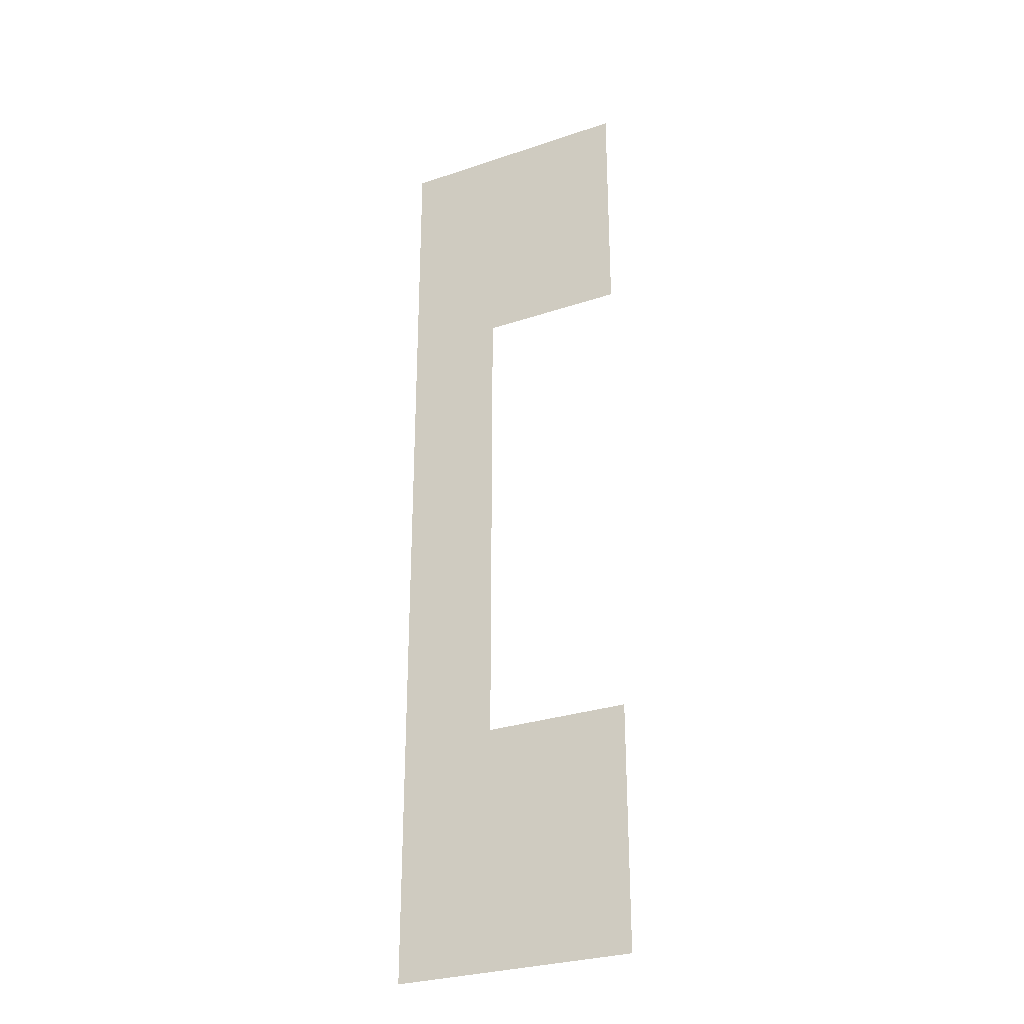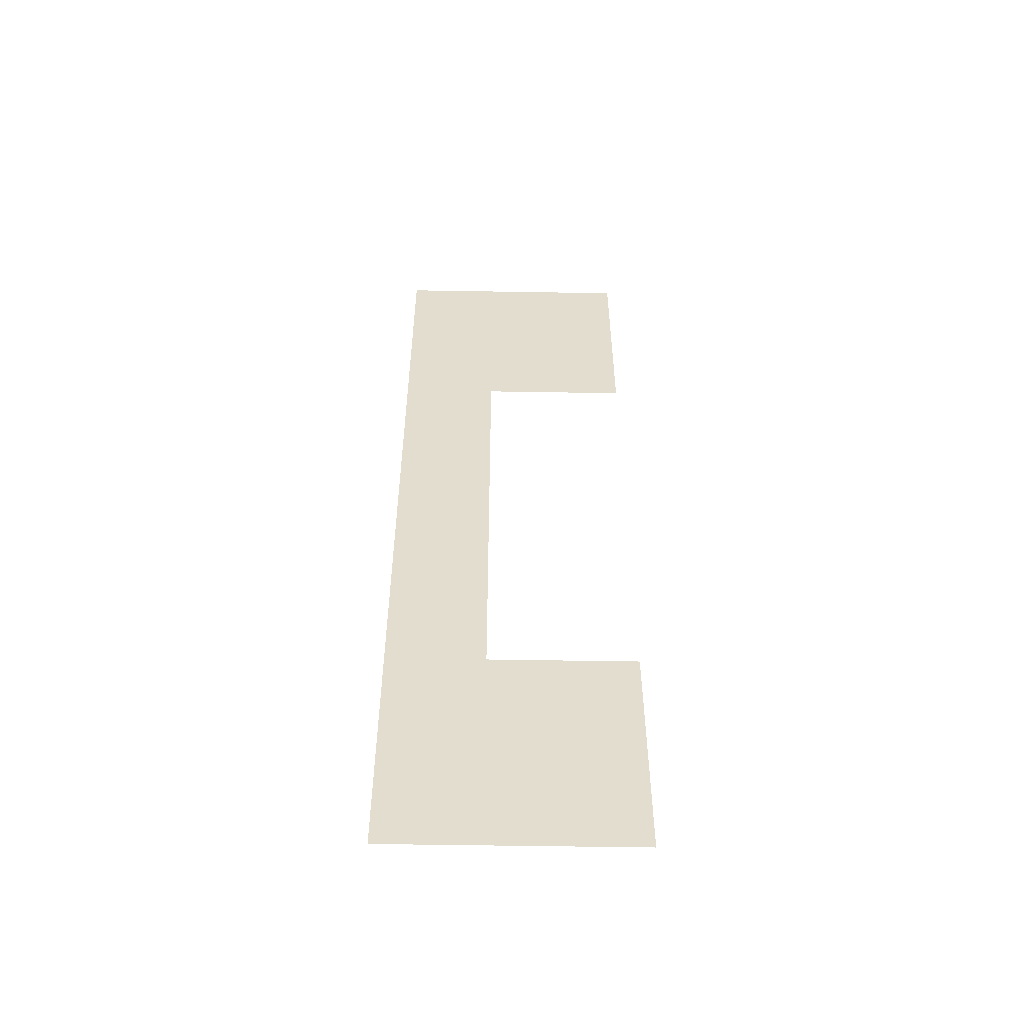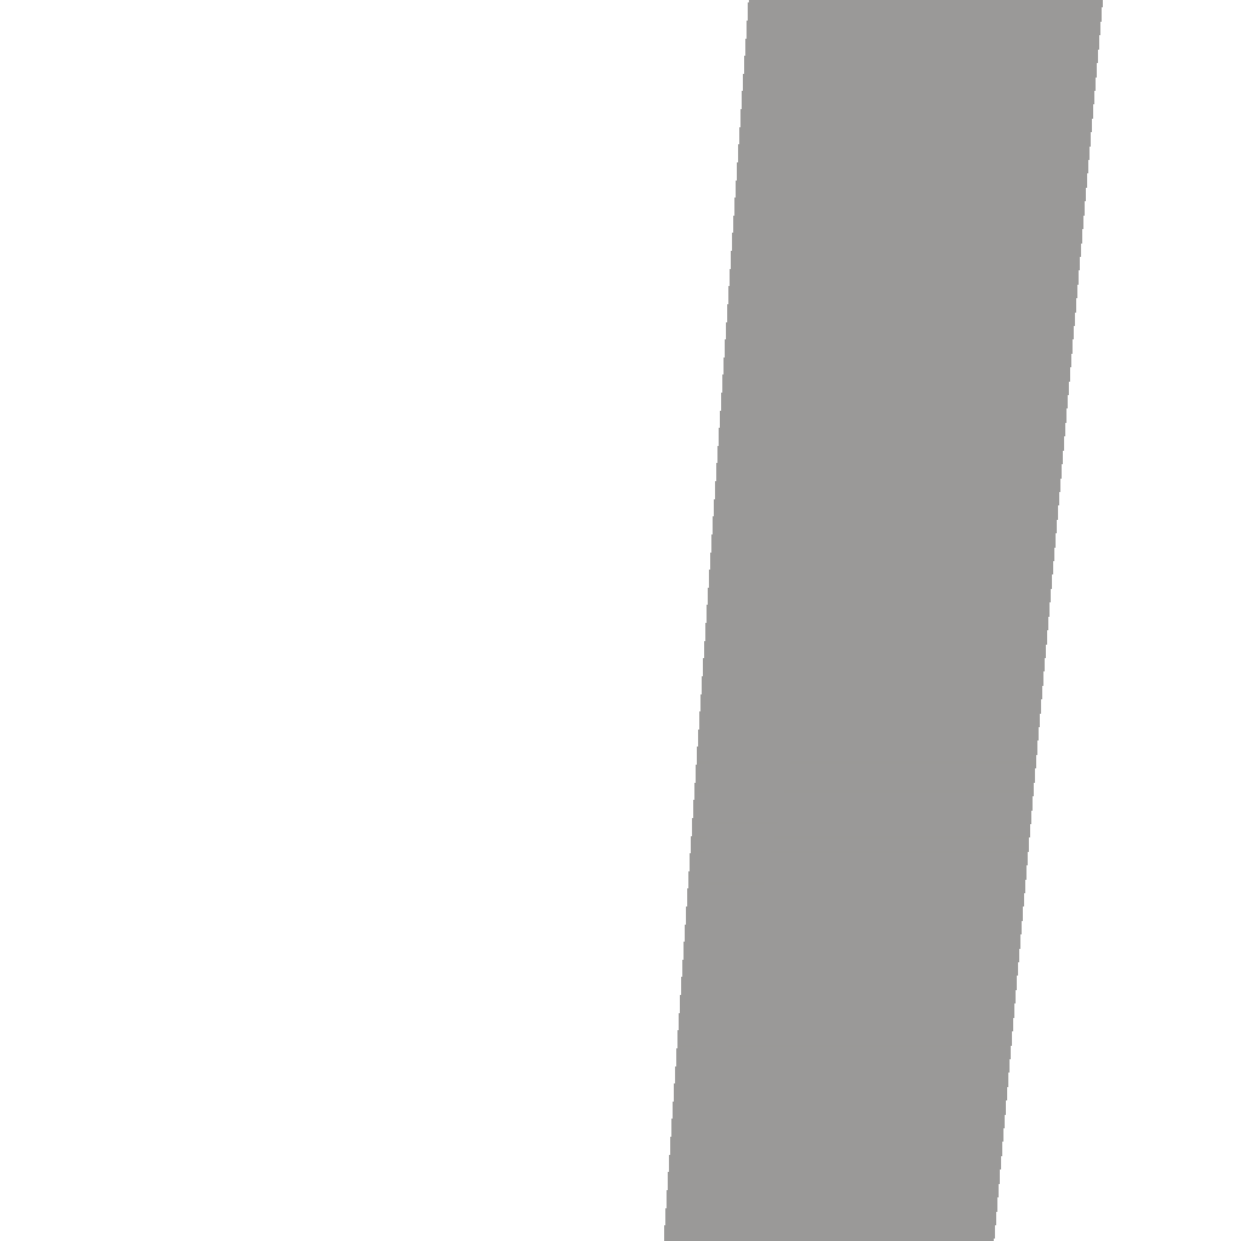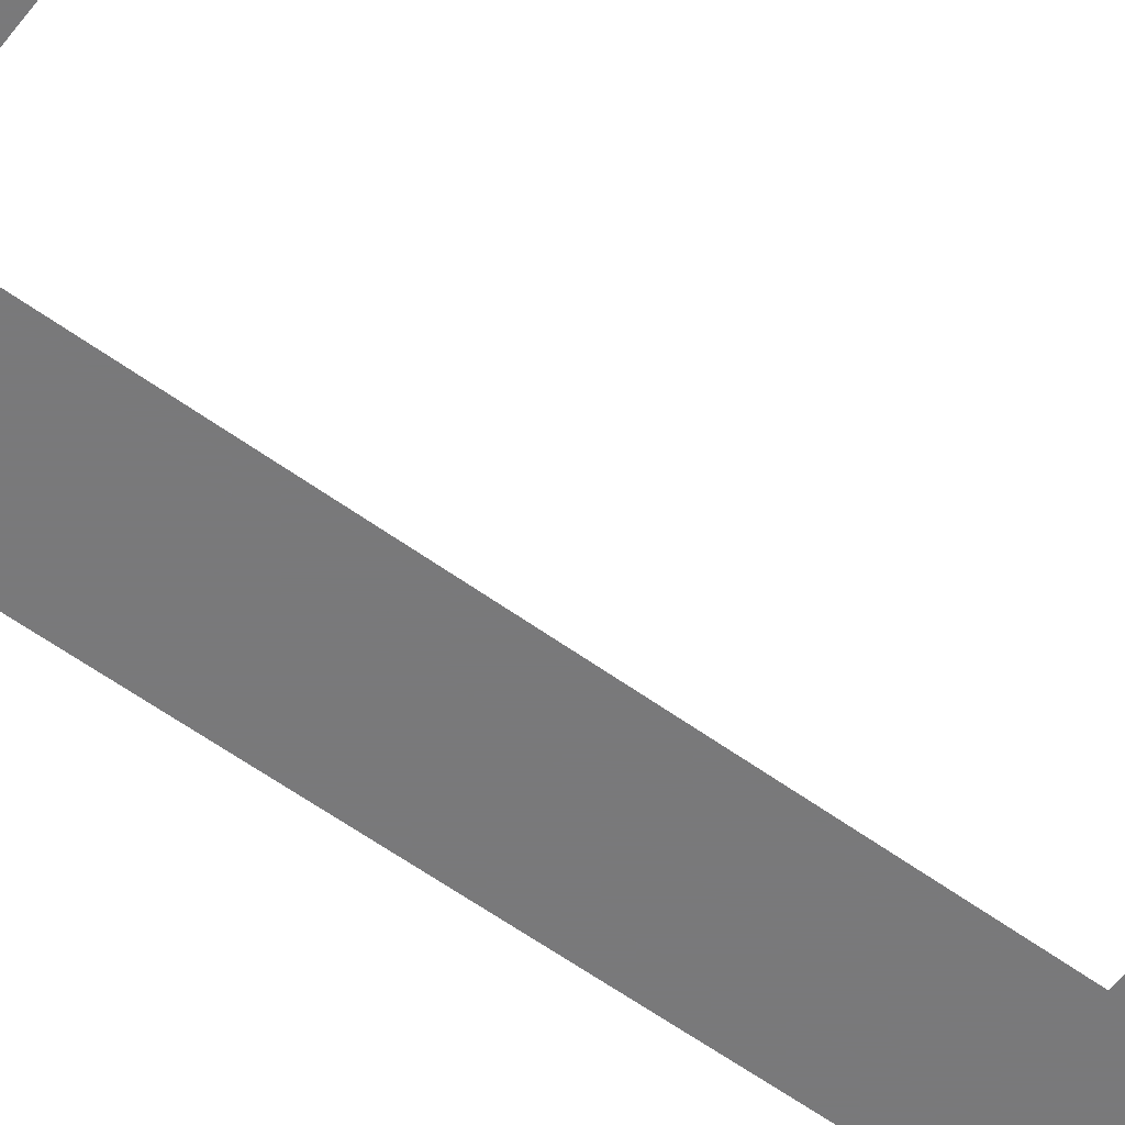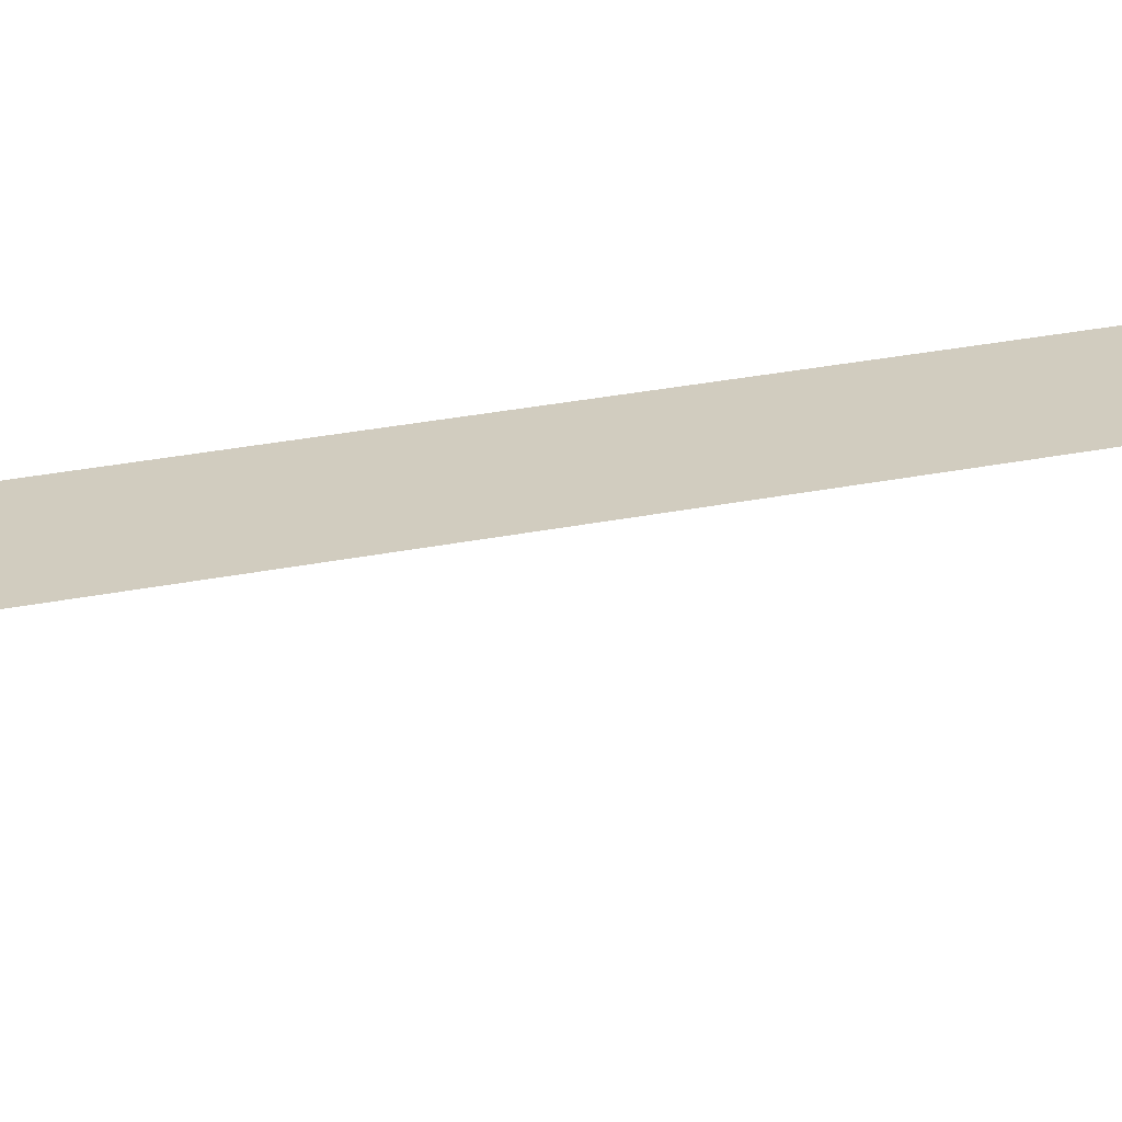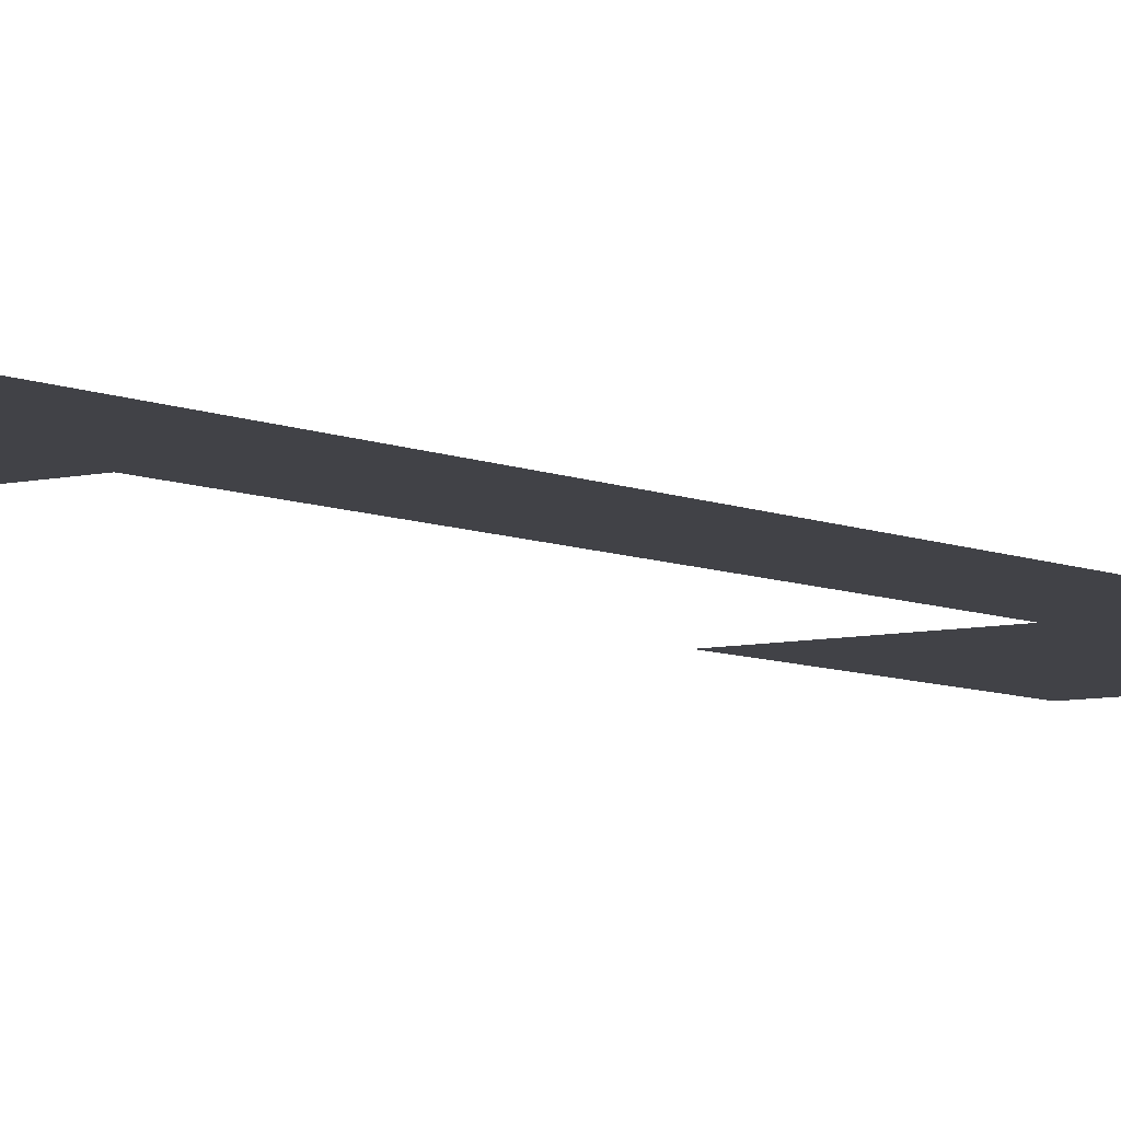
<metadata>
{"format":"obj","ext":"obj","renderer":"f3d","projection":"perspective","resolution":1024,"background":"white","views":[{"elev":-29.0,"azim":26.6,"up":"+Y"},{"elev":-54.7,"azim":-1.0,"up":"+Y"},{"elev":-69.1,"azim":176.6,"up":"+Z"},{"elev":-57.8,"azim":52.9,"up":"+Z"},{"elev":24.1,"azim":70.2,"up":"+Z"},{"elev":-6.8,"azim":-143.4,"up":"+Z"}]}
</metadata>
<code>
v 0.25 0.5 0
v 0 0.5 0
v 0 1.5 0
v 0.25 1.5 0
v 0.25 1.25 0
v 0.1 1.25 0
v 0.1 0.75 0
v 0.25 0.75 0
f 1 2 7 8
f 8 7 2 1
f 2 7 6 3
f 3 6 7 2
f 3 4 5 6
f 6 5 4 3

</code>
